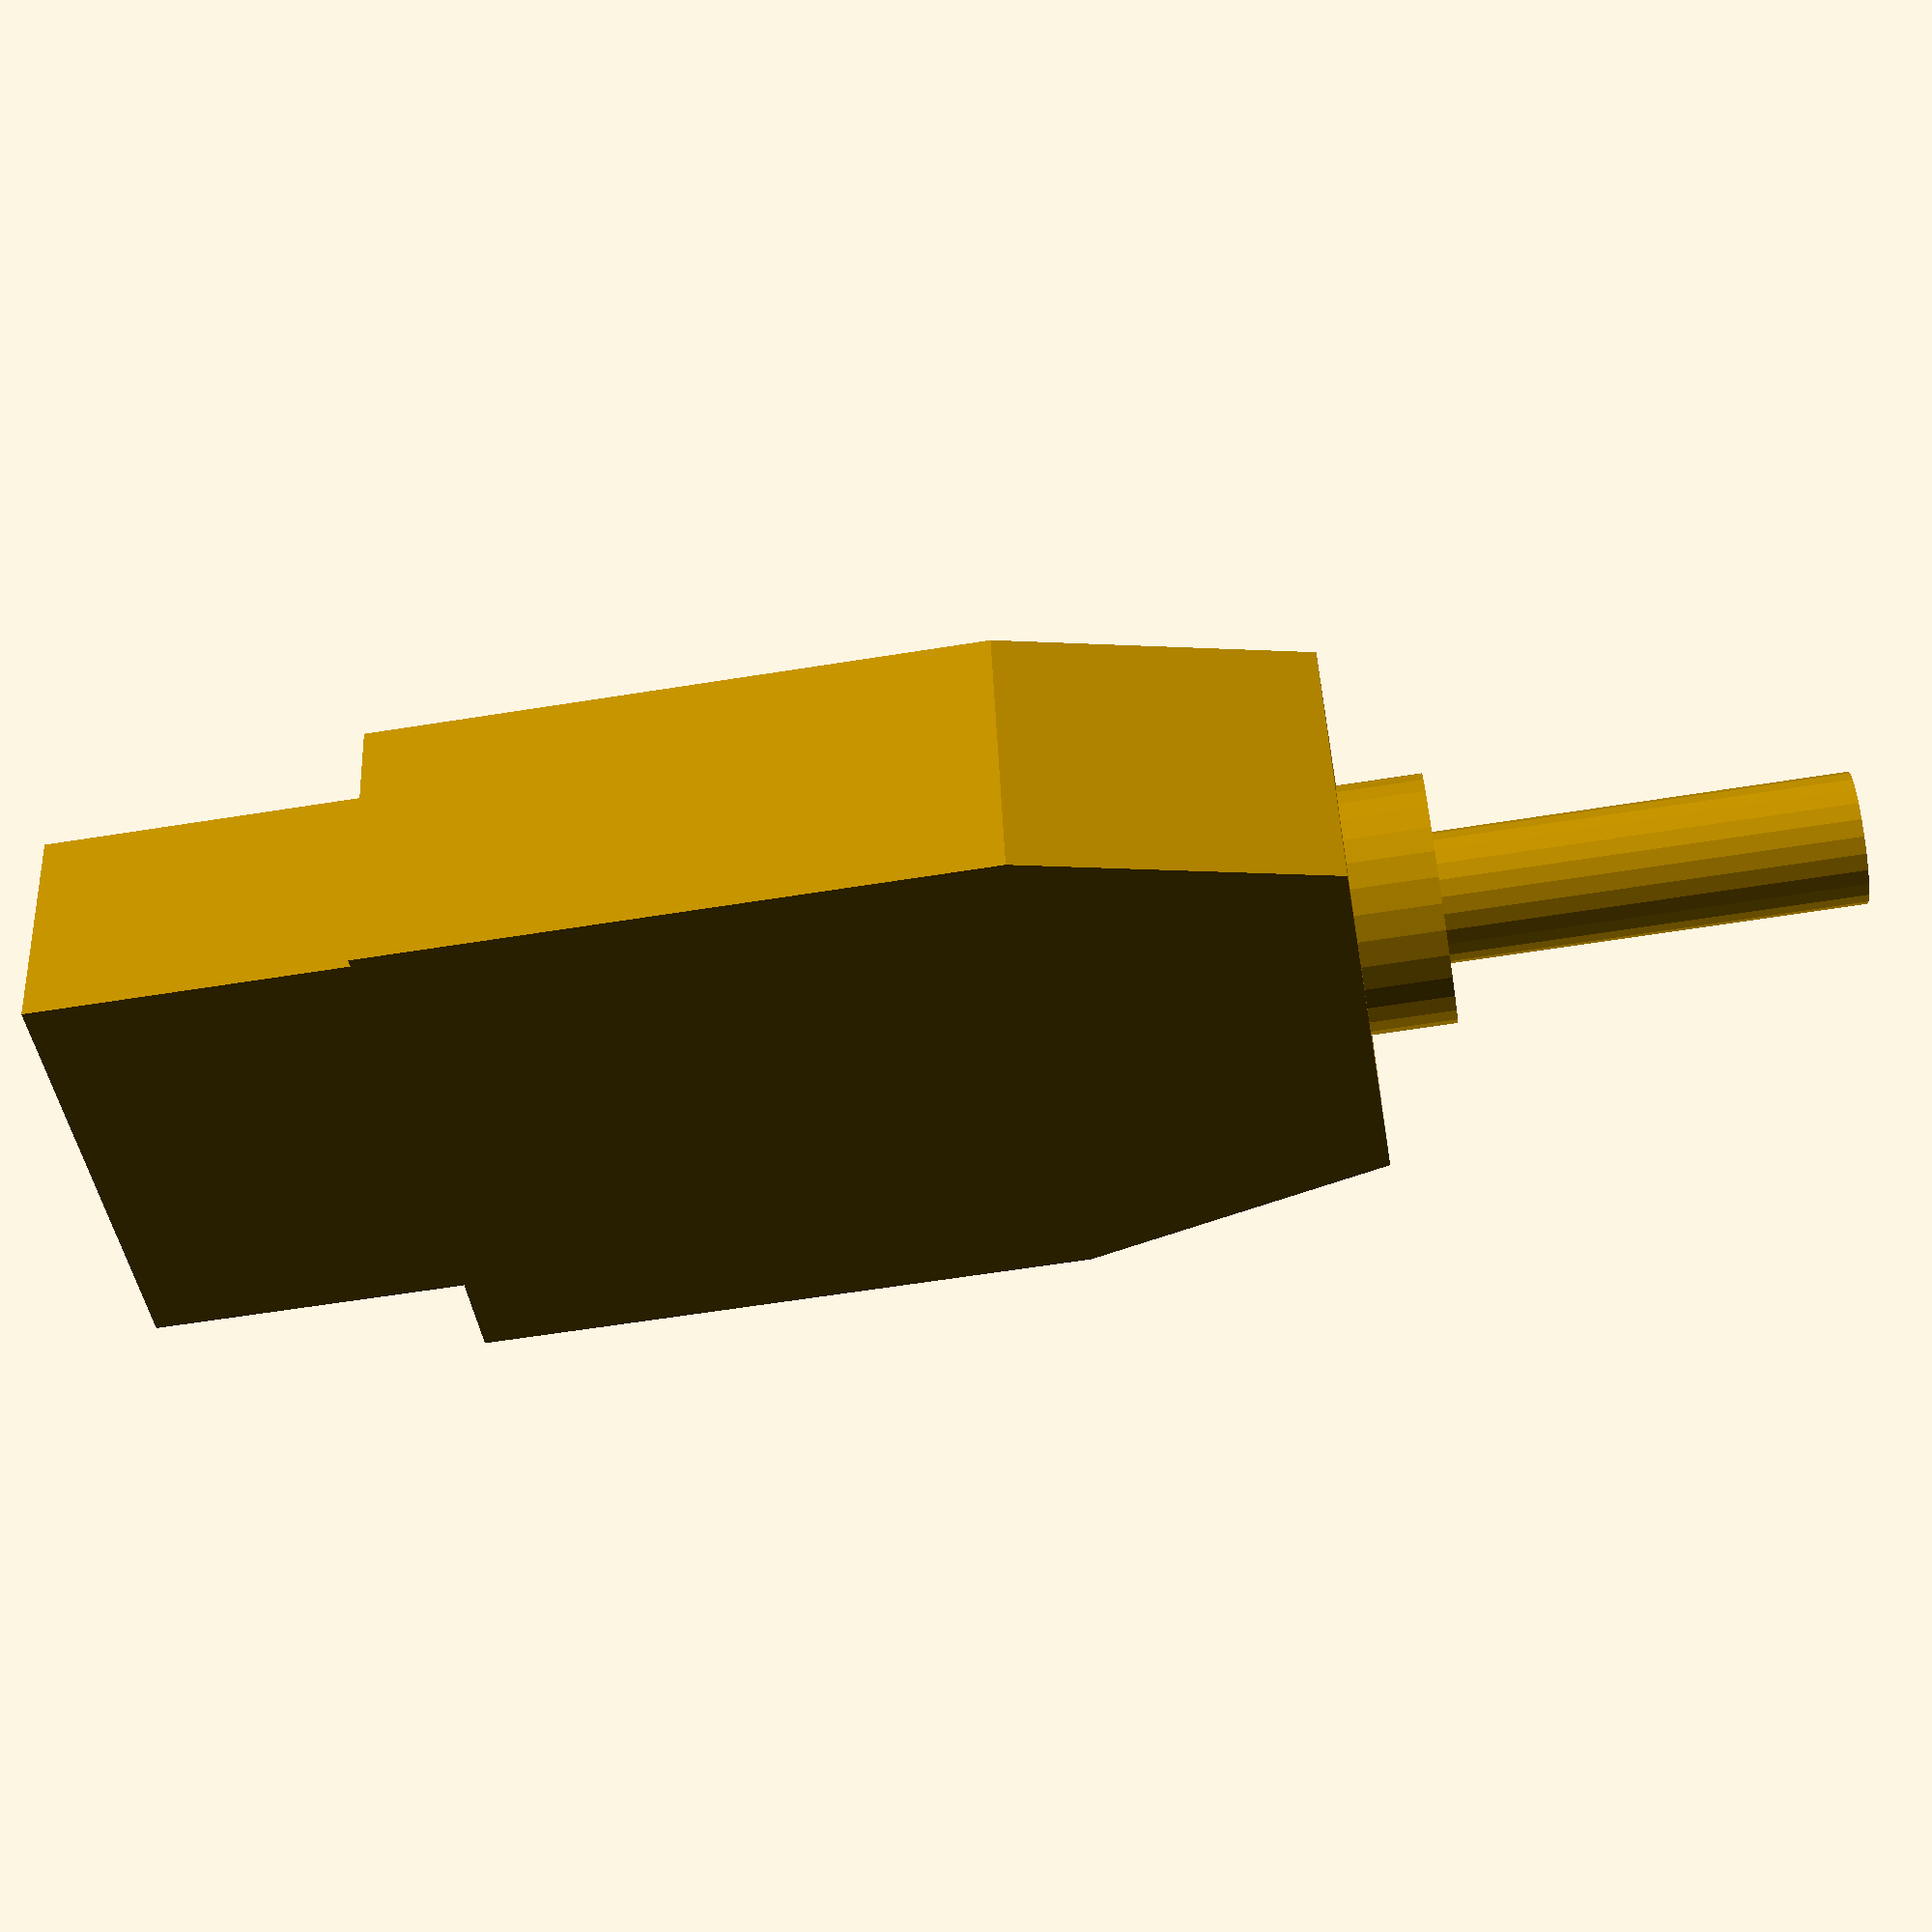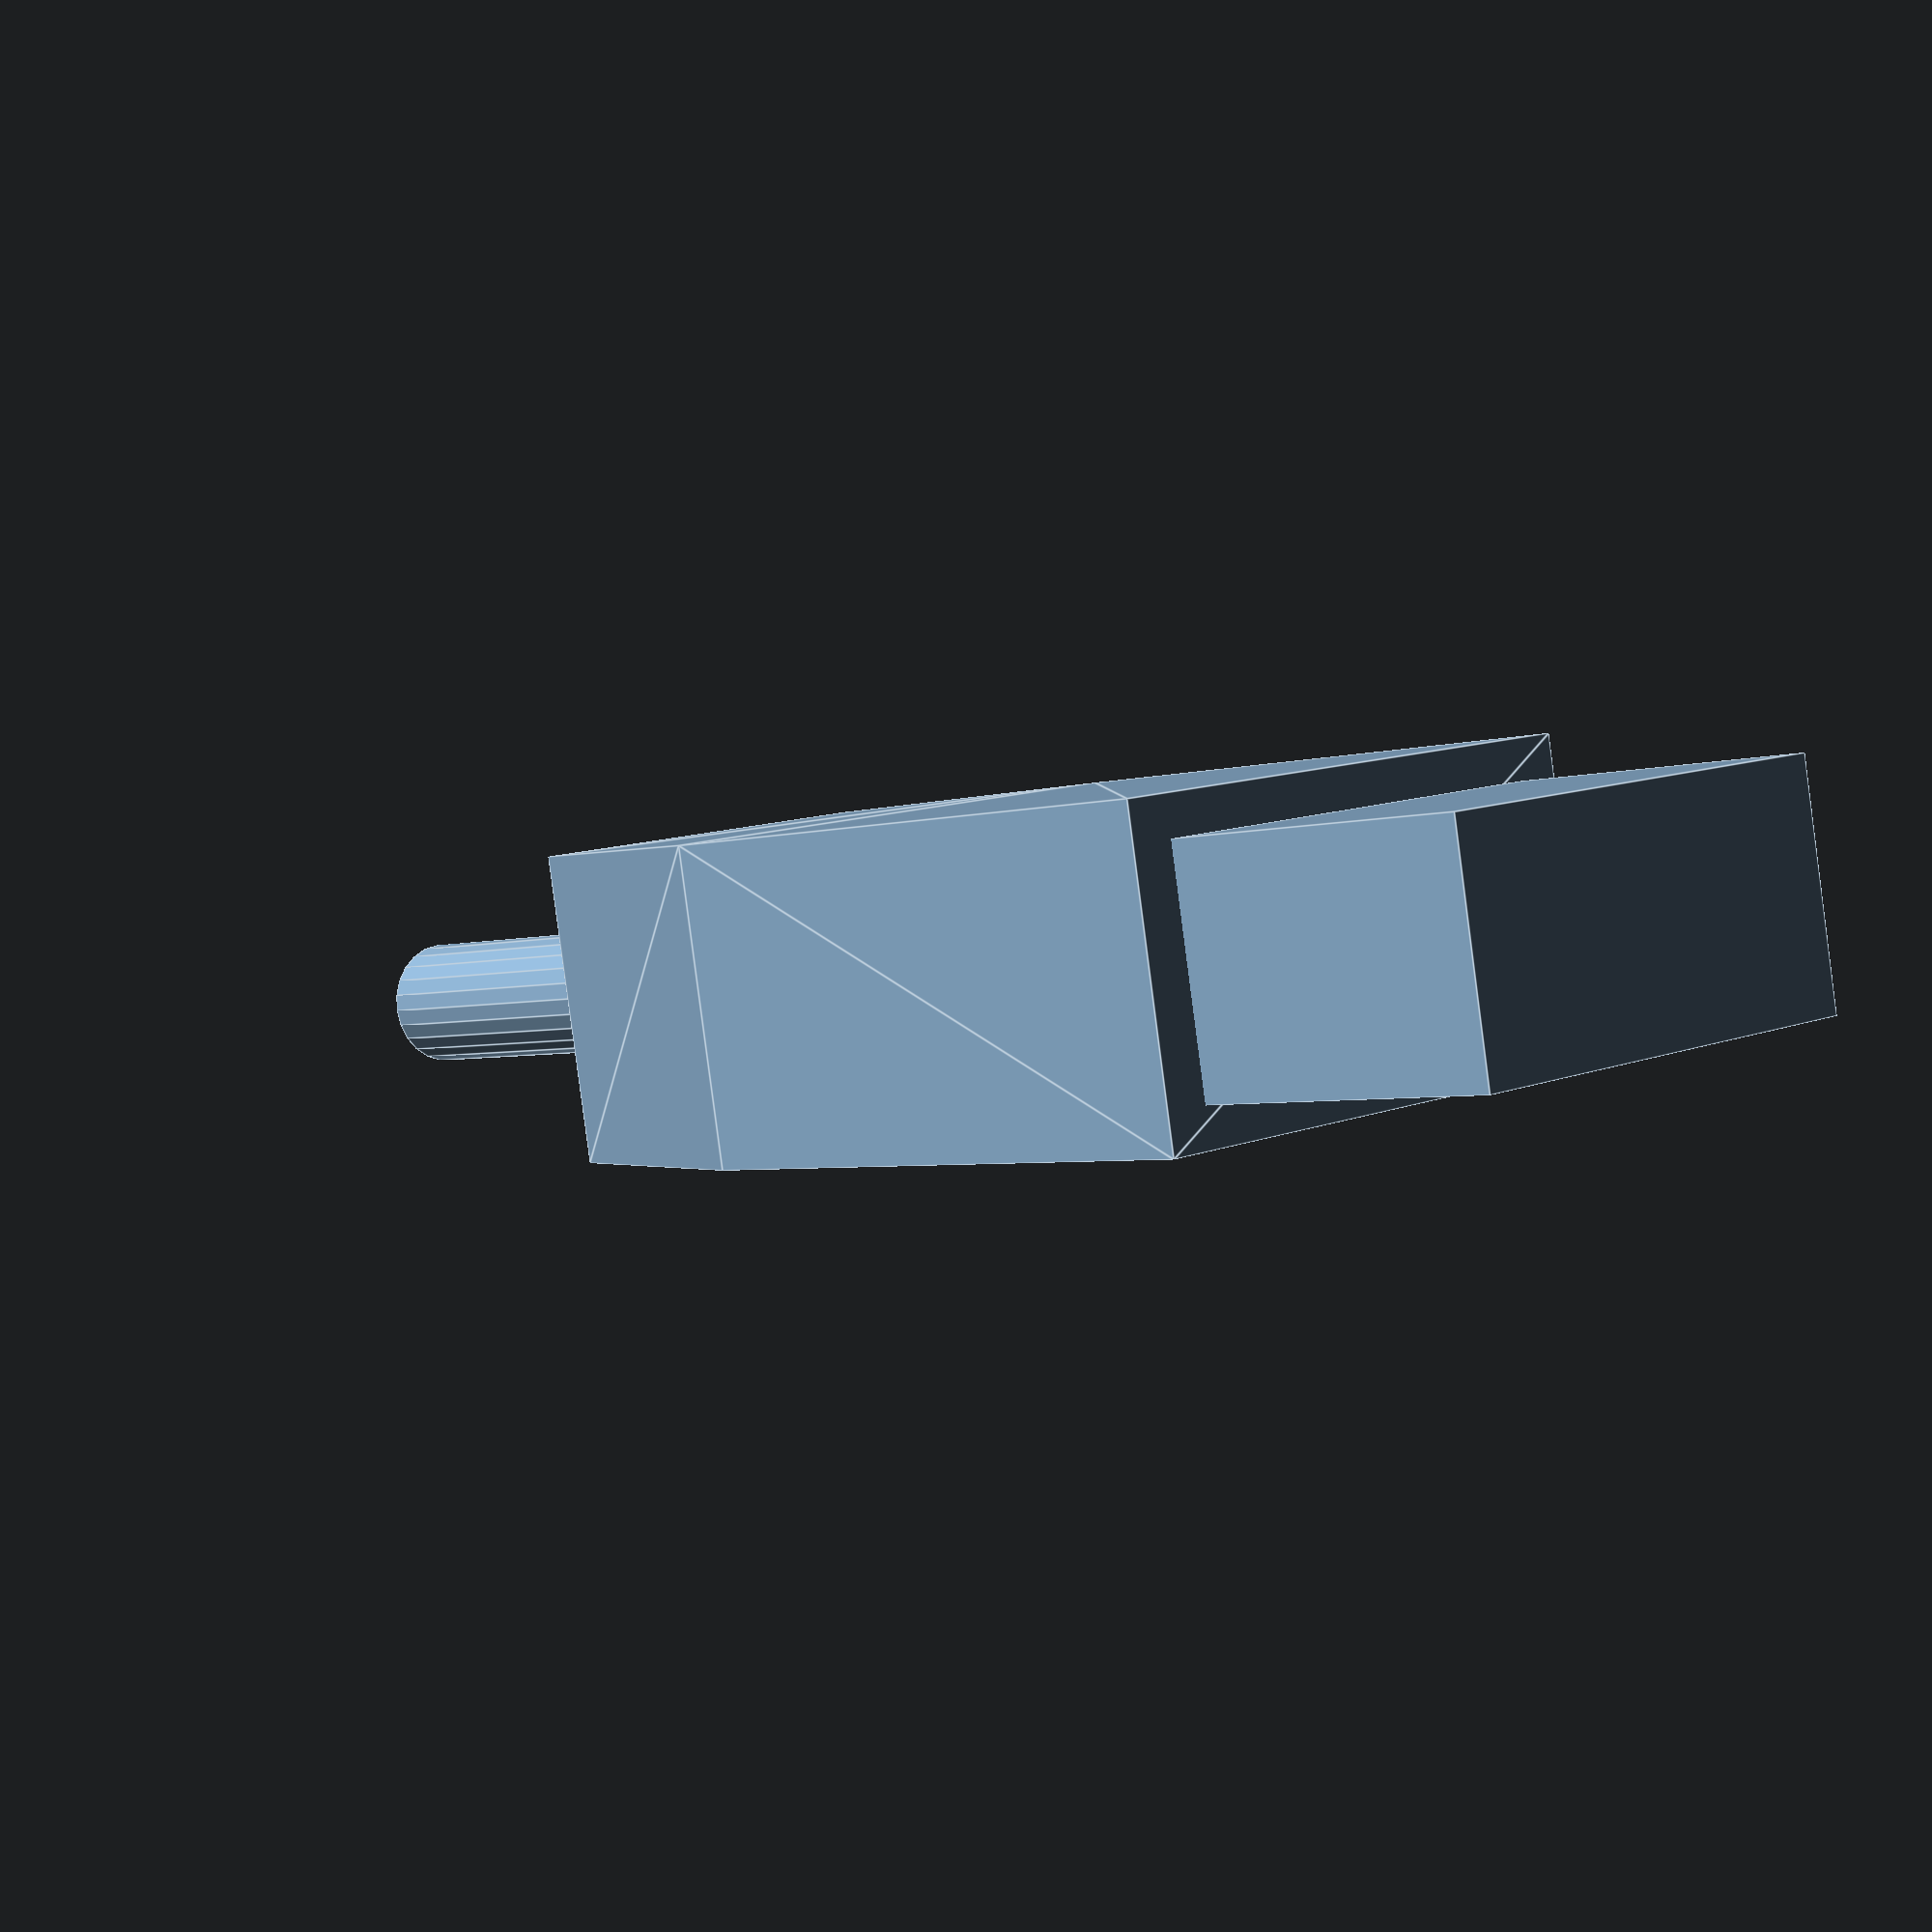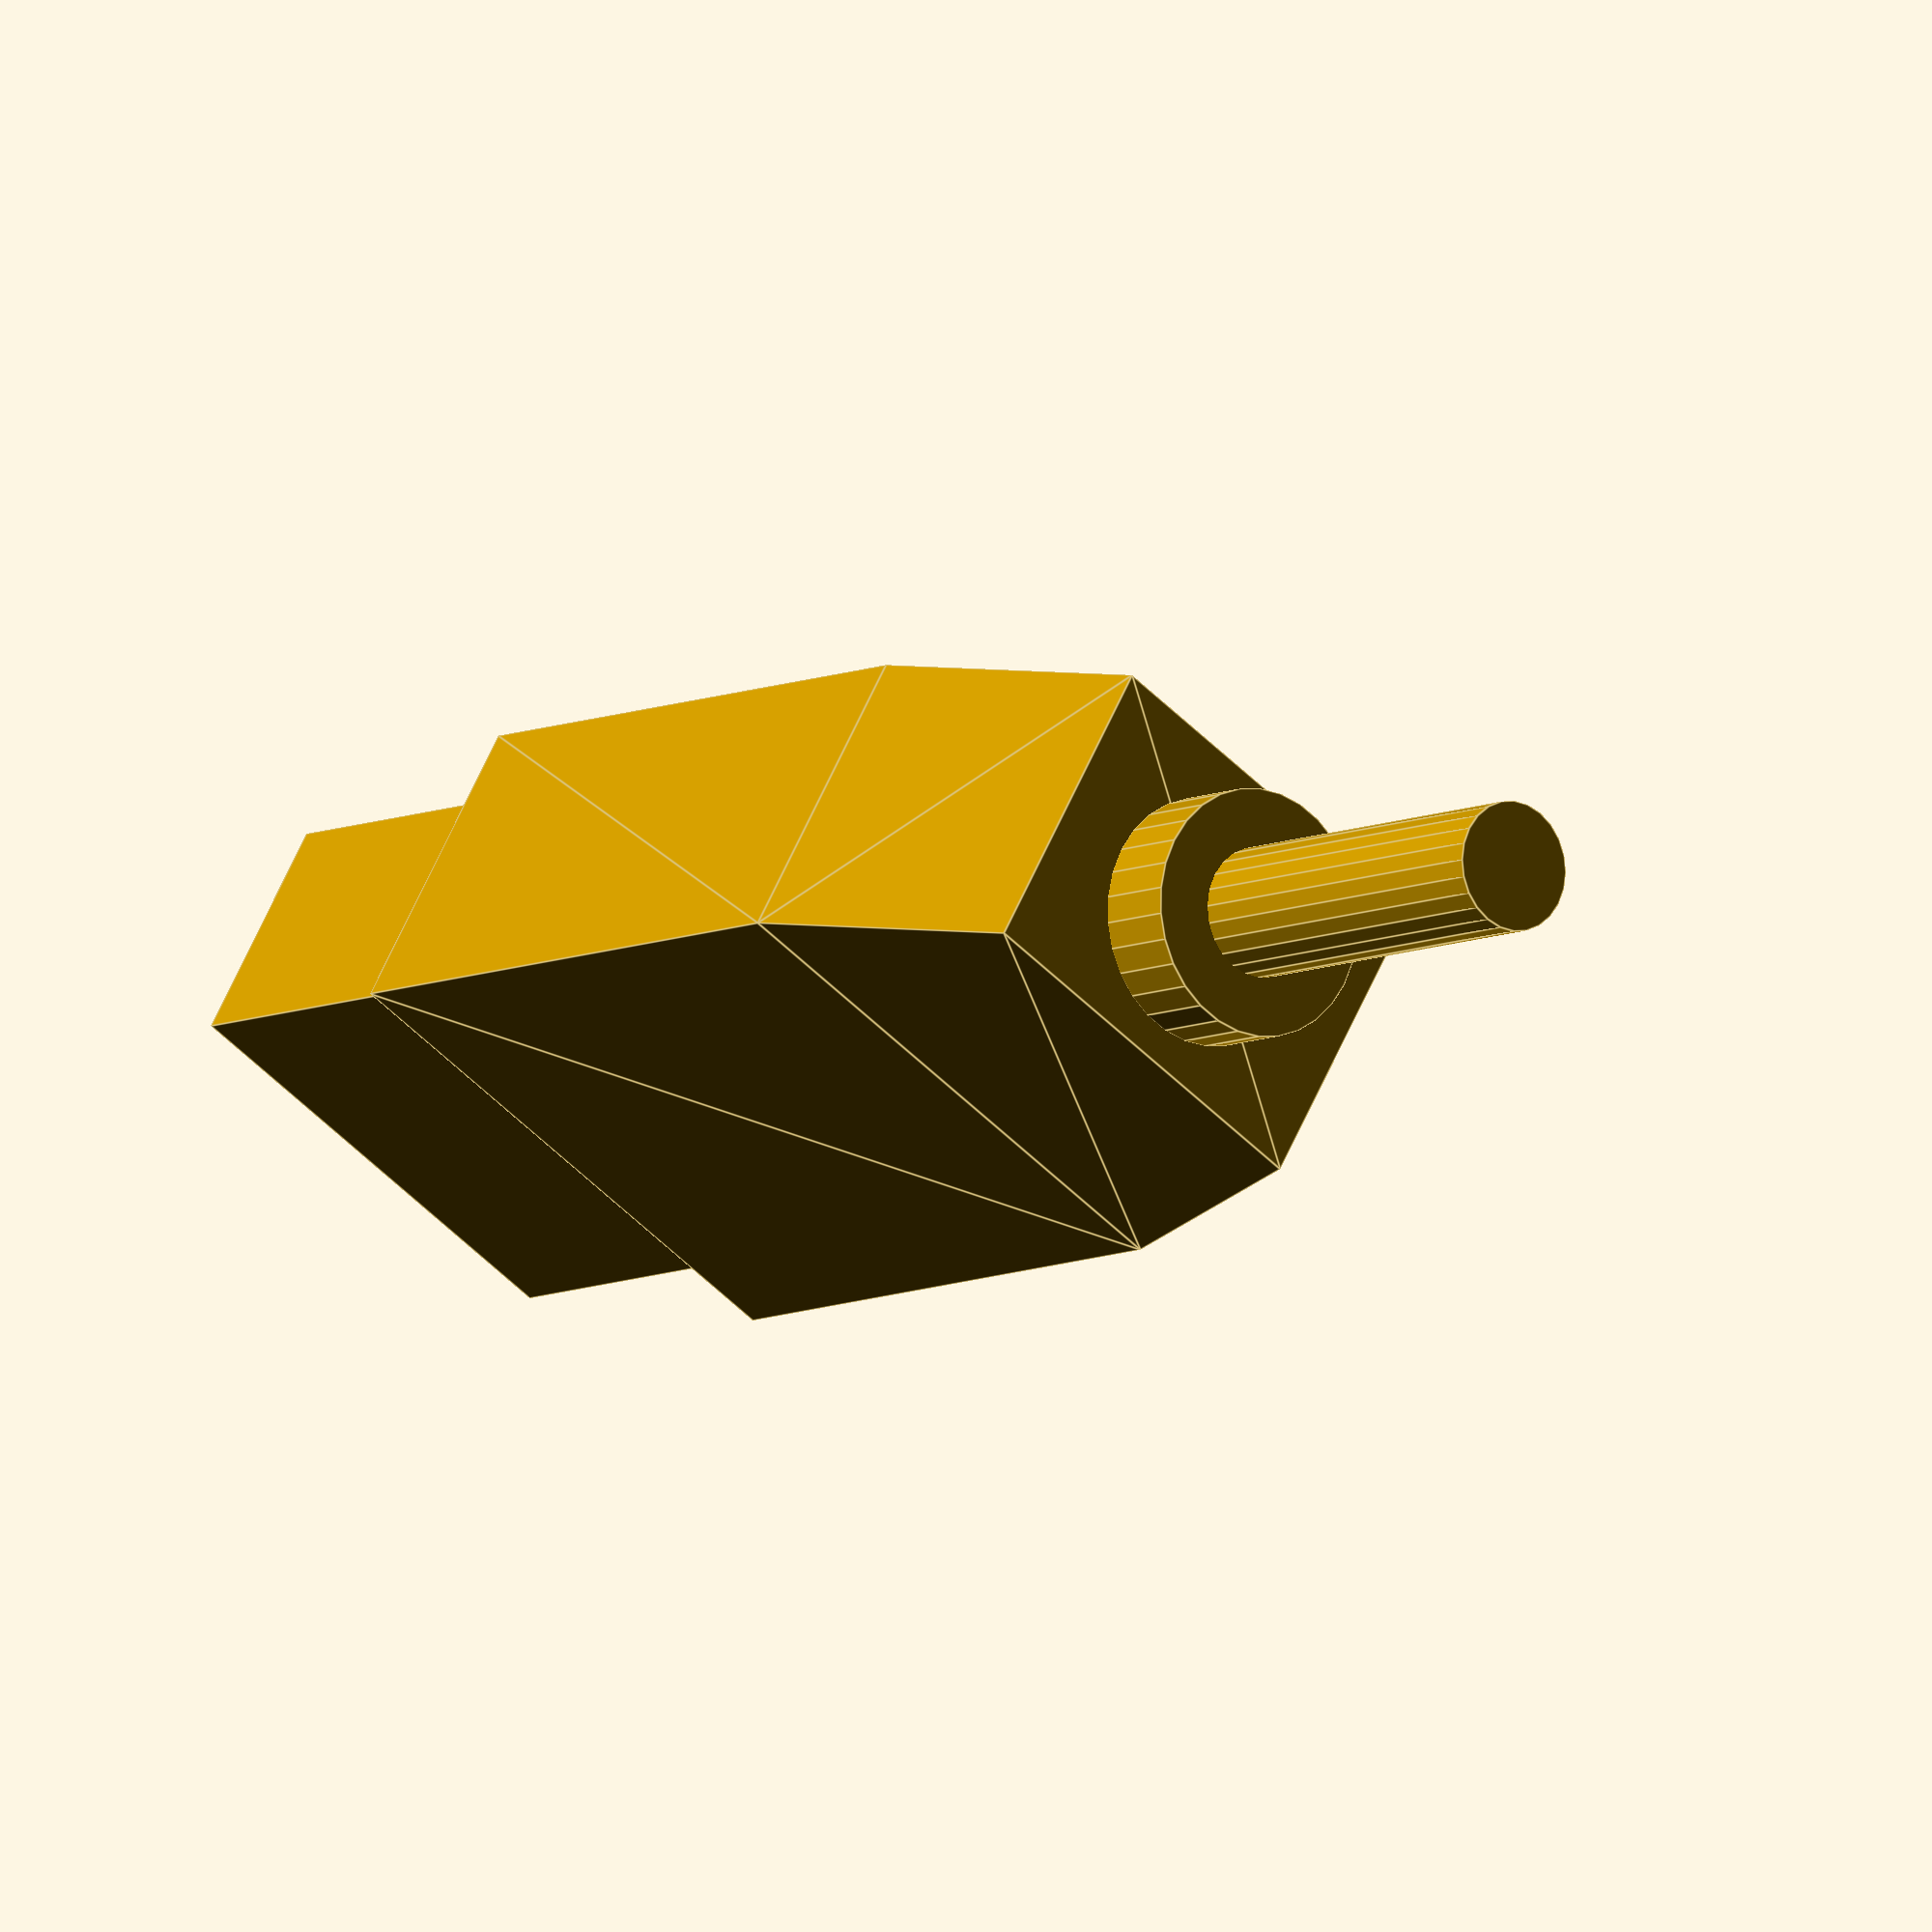
<openscad>

//freeboxUSB();
cableUSB();

module freeboxUSB() {
    translate([0, 0, -28.4]) union() {
        translate([0, 0, 28.4/2]) cube([17.8, 10.4, 28.4], center=true);
        translate([-2.4/2, 10.4/2, 0]) cube([2.4, 2.0, 24.0]);
        translate([0, 0, -5.4]) cylinder(d=6.0, h=5.4, $fn=30);
        translate([0, 0, -16]) cylinder(d=4.0, h=16, $fn=24);
    }
}

module cableUSB() {
    translate([0, 0, -40.8]) {
        hull() {
            cube([13.0, 10.2, 0.1], center=true);
            translate([0, 0, 10]) cube([18.0, 10.2, 0.1], center=true);
            translate([0, 0, 30]) cube([18.0, 10.2, 0.1], center=true);
        }
        translate([0, 0, 30+10.8/2]) cube([15.0, 7.6, 10.8], center=true);
        translate([0, 0, -2.8]) cylinder(d=8.0, h=2.8, $fn=30);
        translate([0, 0, -16]) cylinder(d=4.2, h=16, $fn=24);
    }
}
</openscad>
<views>
elev=239.3 azim=14.3 roll=80.5 proj=p view=wireframe
elev=183.6 azim=169.9 roll=221.8 proj=p view=edges
elev=188.2 azim=329.4 roll=38.0 proj=o view=edges
</views>
